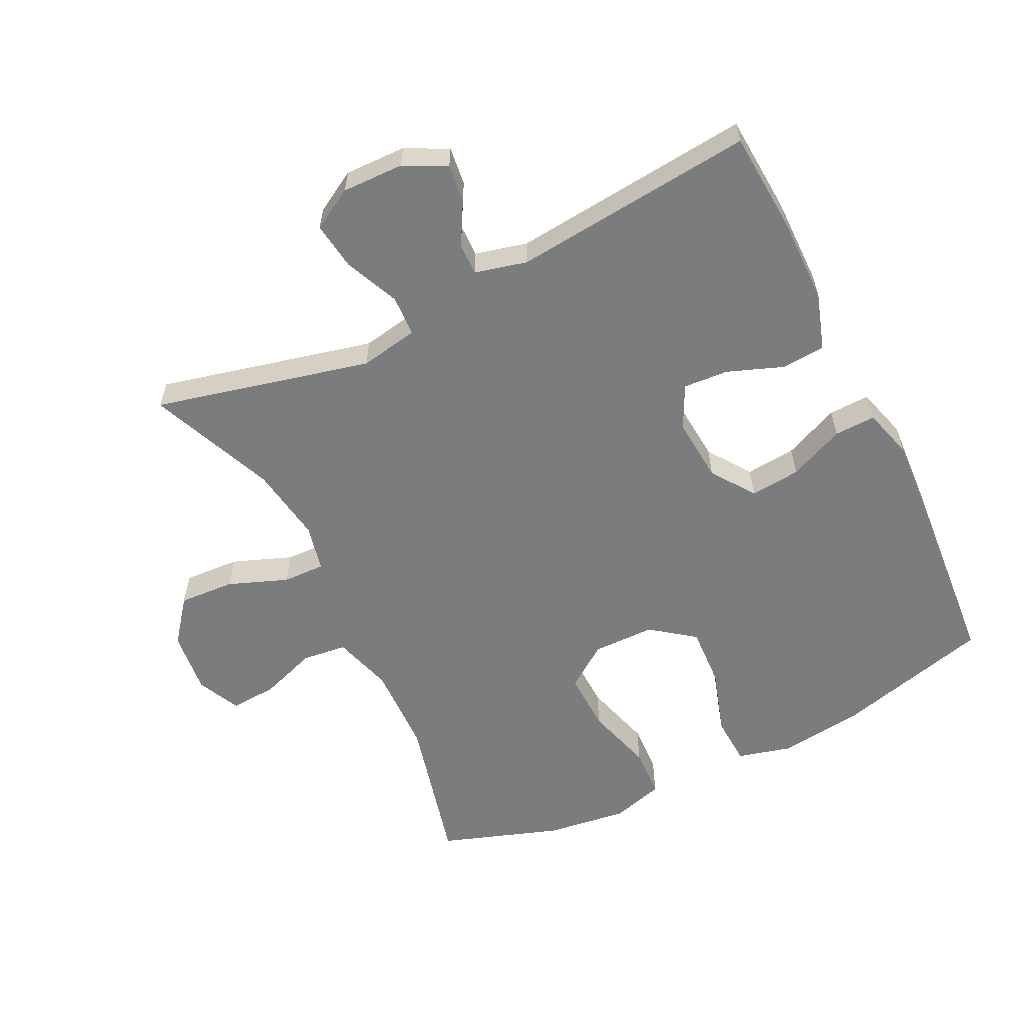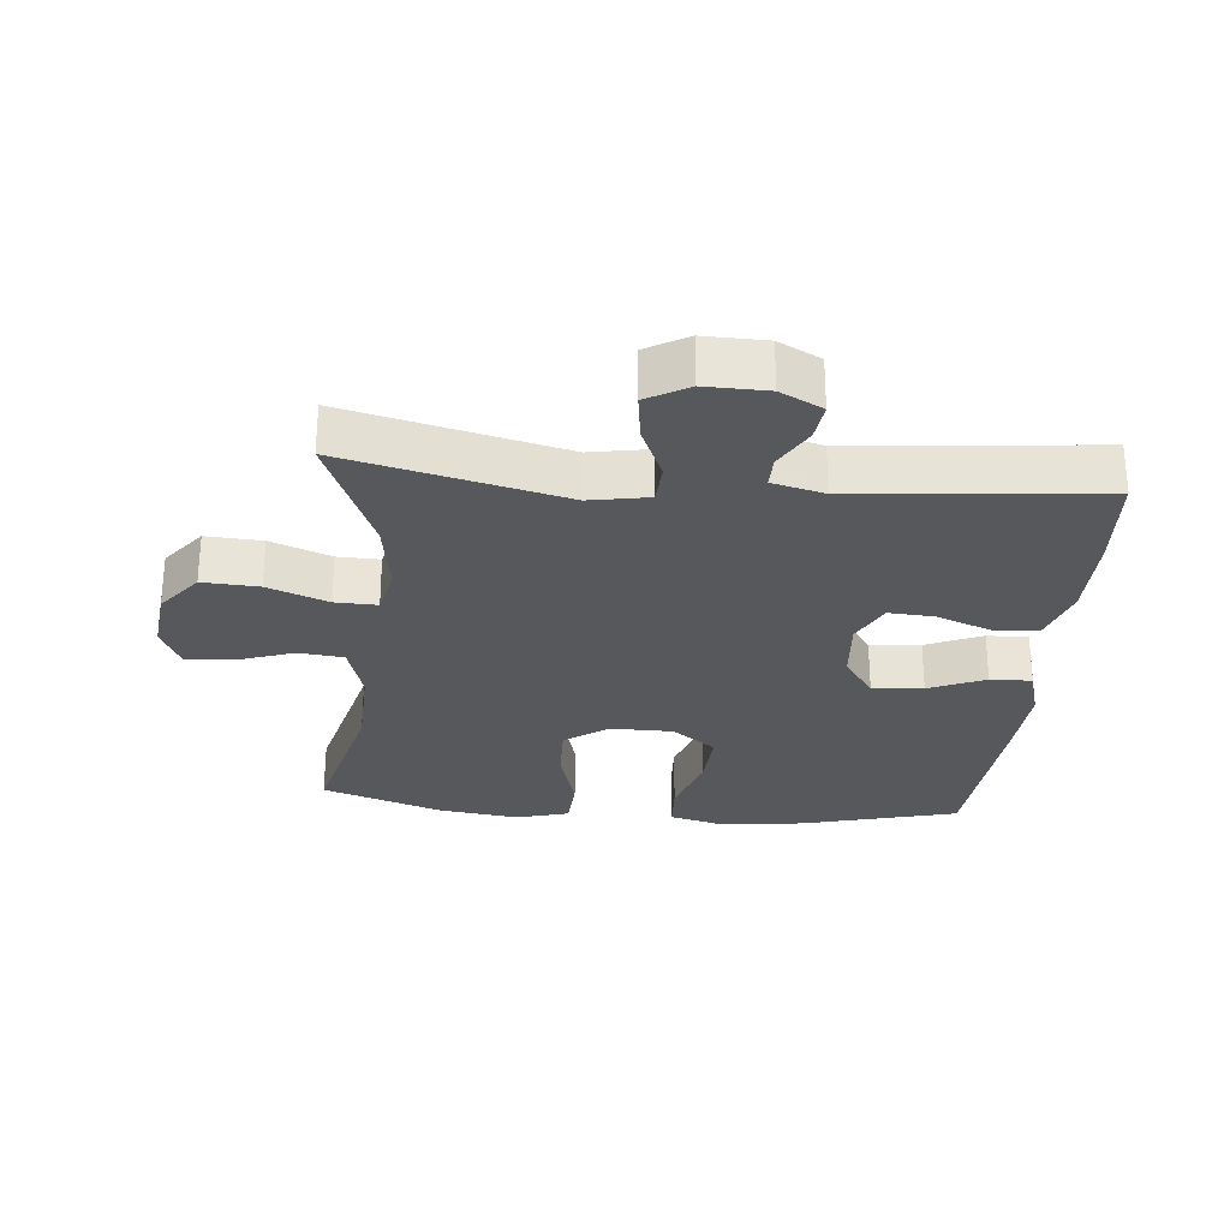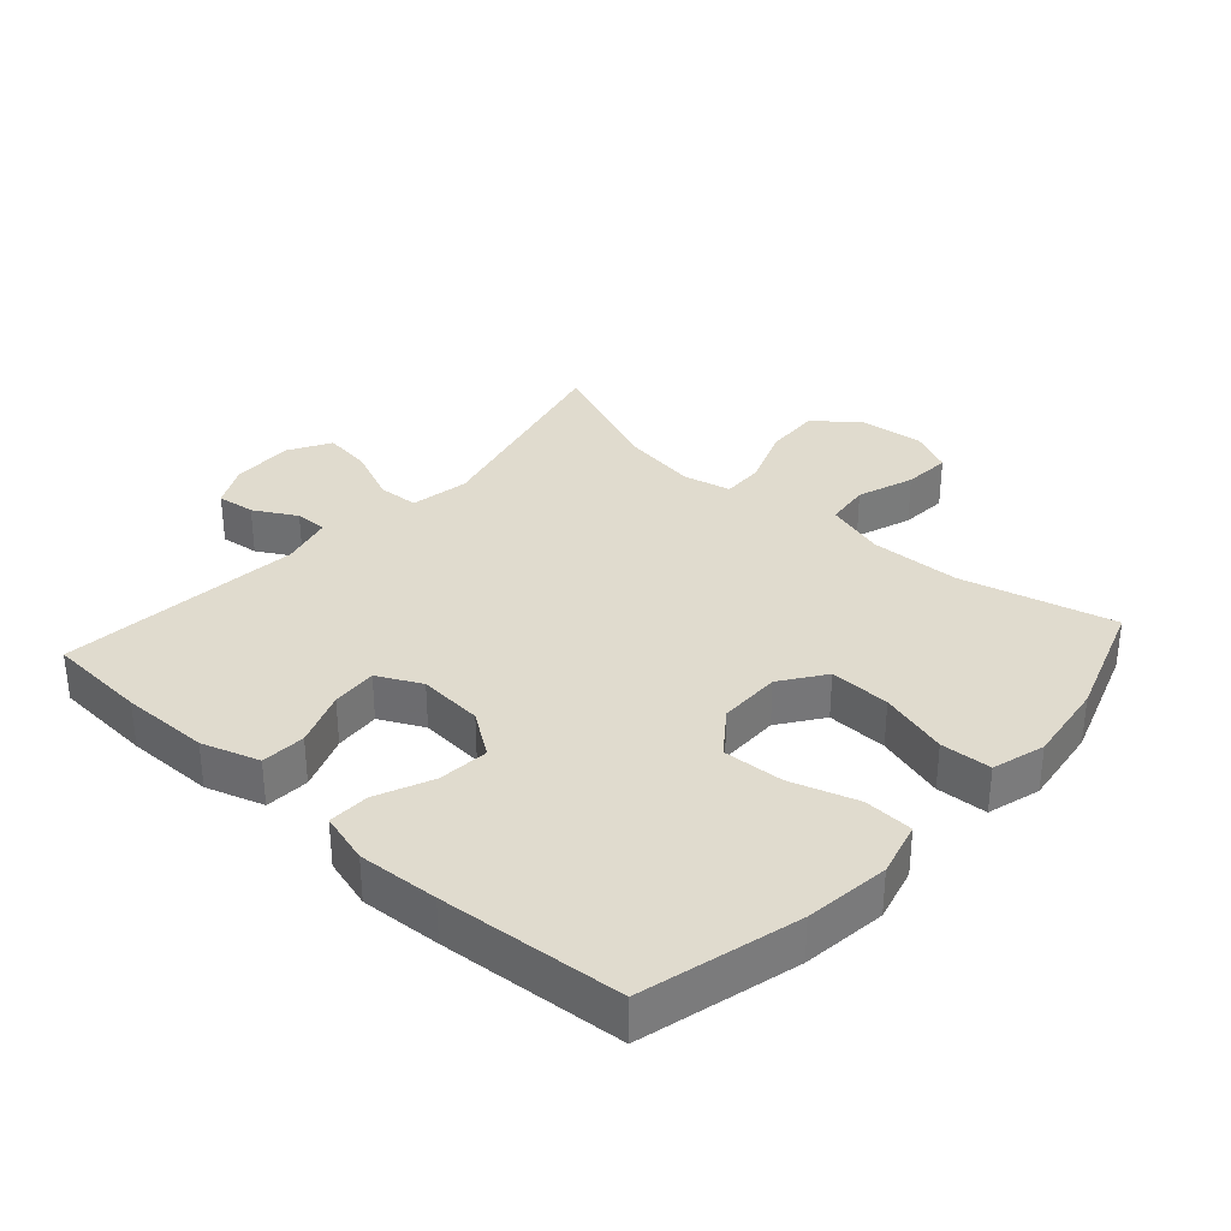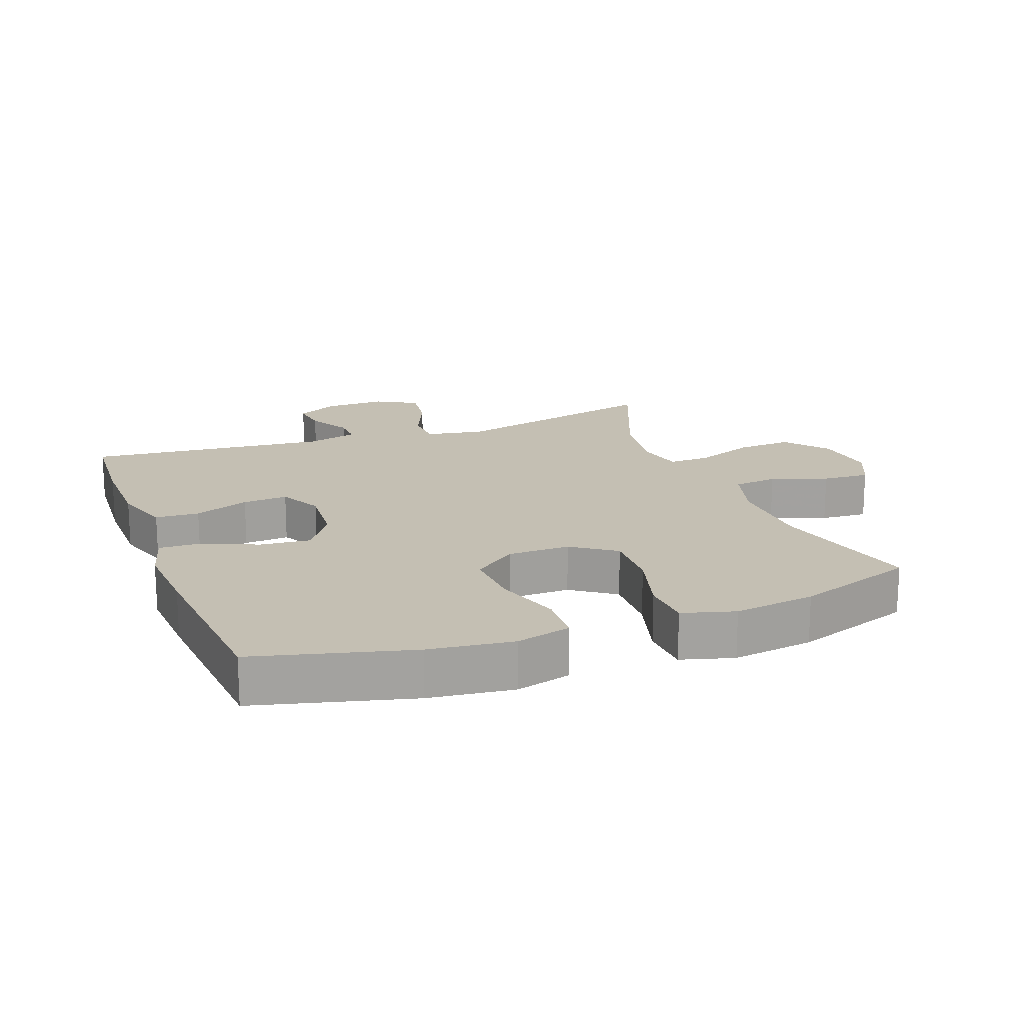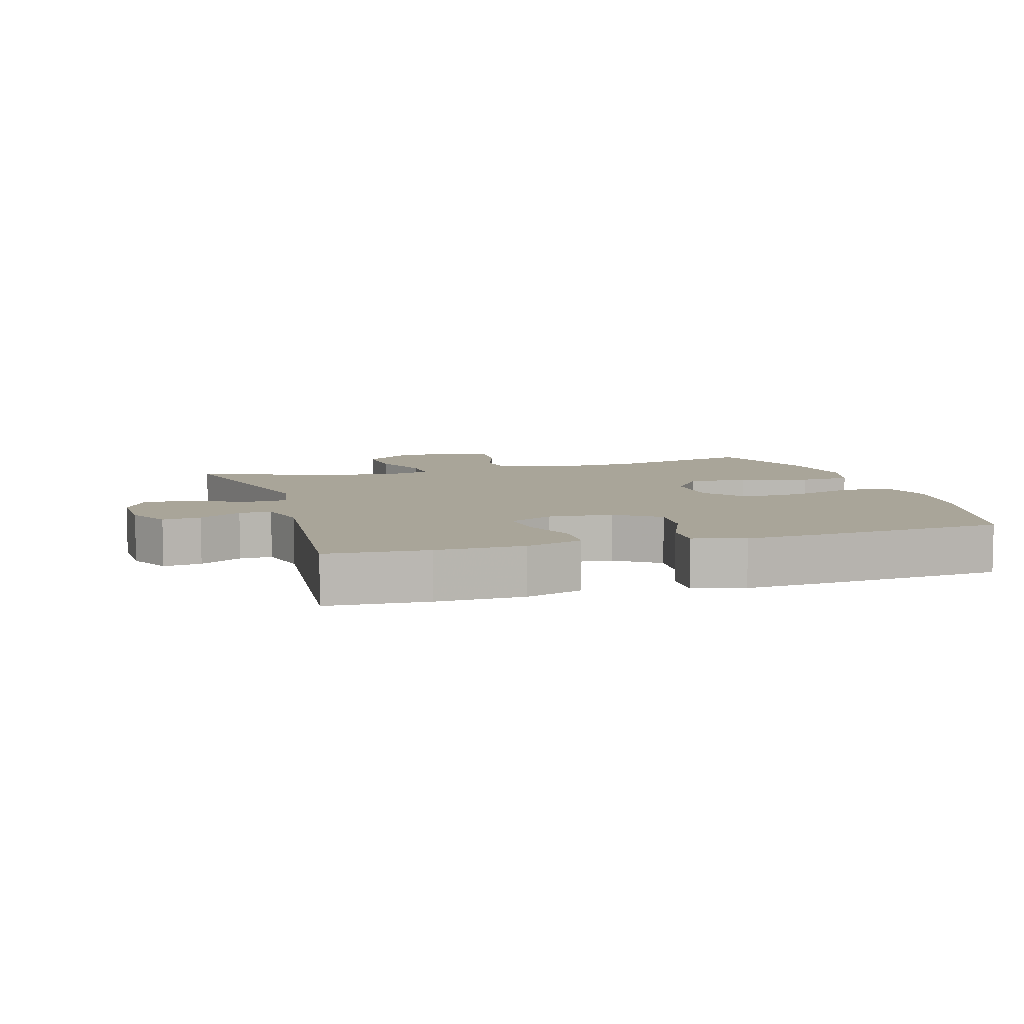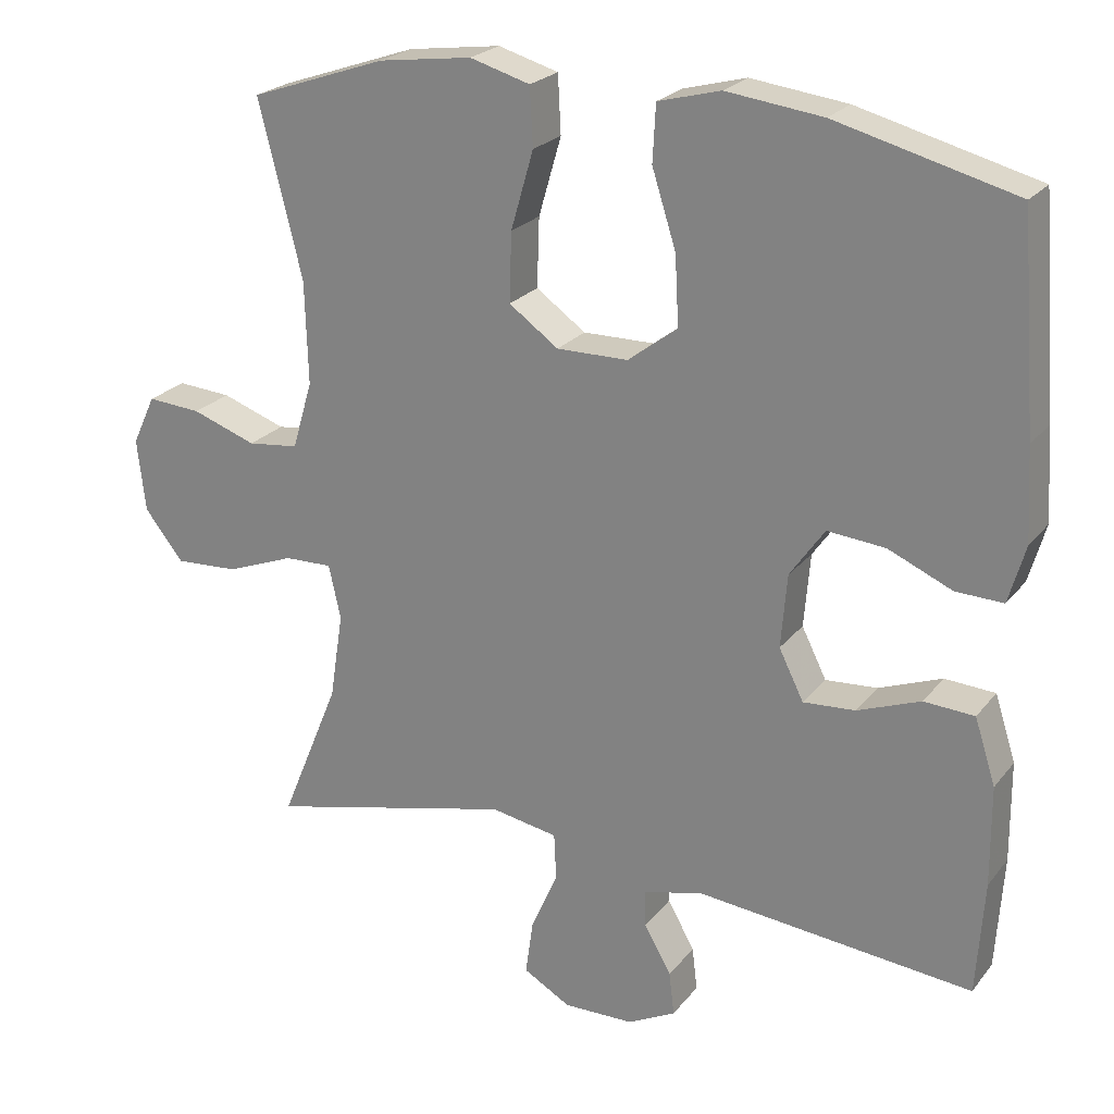
<metadata>
{"format":"obj","ext":"obj","renderer":"f3d","projection":"perspective","resolution":1024,"background":"white","views":[{"elev":-58.7,"azim":-153.7,"up":"+Y"},{"elev":-27.9,"azim":174.7,"up":"+Y"},{"elev":33.4,"azim":-48.1,"up":"+Y"},{"elev":17.9,"azim":-20.7,"up":"+Y"},{"elev":7.4,"azim":-106.7,"up":"+Y"},{"elev":23.3,"azim":-151.8,"up":"+Z"}]}
</metadata>
<code>
v -0.5 0.07 -0.5
v -0.51 0.07 -0.348
v -0.509 0.07 -0.215
v -0.481 0.07 -0.128
v -0.414 0.07 -0.124
v -0.33 0.07 -0.156
v -0.261 0.07 -0.161
v -0.228 0.07 -0.095
v -0.236 0.07 0.003
v -0.282 0.07 0.069
v -0.359 0.07 0.062
v -0.444 0.07 0.025
v -0.507 0.07 0.023
v -0.529 0.07 0.1
v -0.522 0.07 0.222
v -0.5 0.07 0.5
v -0.262 0.07 0.562
v -0.134 0.07 0.578
v -0.051 0.07 0.556
v -0.047 0.07 0.481
v -0.079 0.07 0.38
v -0.084 0.07 0.288
v -0.018 0.07 0.238
v 0.077 0.07 0.237
v 0.143 0.07 0.284
v 0.14 0.07 0.376
v 0.11 0.07 0.48
v 0.114 0.07 0.557
v 0.194 0.07 0.58
v 0.318 0.07 0.563
v 0.5 0.07 0.5
v 0.442 0.07 0.268
v 0.438 0.07 0.131
v 0.465 0.07 0.04
v 0.533 0.07 0.032
v 0.619 0.07 0.062
v 0.691 0.07 0.067
v 0.722 0.07 0.001
v 0.711 0.07 -0.096
v 0.659 0.07 -0.162
v 0.574 0.07 -0.157
v 0.483 0.07 -0.122
v 0.419 0.07 -0.12
v 0.403 0.07 -0.192
v 0.421 0.07 -0.308
v 0.5 0.07 -0.5
v 0.171 0.07 -0.42
v 0.082 0.07 -0.436
v 0.079 0.07 -0.498
v 0.115 0.07 -0.581
v 0.125 0.07 -0.654
v 0.062 0.07 -0.69
v -0.032 0.07 -0.688
v -0.096 0.07 -0.655
v -0.089 0.07 -0.597
v -0.053 0.07 -0.533
v -0.052 0.07 -0.484
v -0.131 0.07 -0.464
v -0.5 0 -0.5
v -0.51 0 -0.348
v -0.509 0 -0.215
v -0.481 0 -0.128
v -0.414 0 -0.124
v -0.33 0 -0.156
v -0.261 0 -0.161
v -0.228 0 -0.095
v -0.236 0 0.003
v -0.282 0 0.069
v -0.359 0 0.062
v -0.444 0 0.025
v -0.507 0 0.023
v -0.529 0 0.1
v -0.522 0 0.222
v -0.5 0 0.5
v -0.262 0 0.562
v -0.134 0 0.578
v -0.051 0 0.556
v -0.047 0 0.481
v -0.079 0 0.38
v -0.084 0 0.288
v -0.018 0 0.238
v 0.077 0 0.237
v 0.143 0 0.284
v 0.14 0 0.376
v 0.11 0 0.48
v 0.114 0 0.557
v 0.194 0 0.58
v 0.318 0 0.563
v 0.5 0 0.5
v 0.442 0 0.268
v 0.438 0 0.131
v 0.465 0 0.04
v 0.533 0 0.032
v 0.619 0 0.062
v 0.691 0 0.067
v 0.722 0 0.001
v 0.711 0 -0.096
v 0.659 0 -0.162
v 0.574 0 -0.157
v 0.483 0 -0.122
v 0.419 0 -0.12
v 0.403 0 -0.192
v 0.421 0 -0.308
v 0.5 0 -0.5
v 0.171 0 -0.42
v 0.082 0 -0.436
v 0.079 0 -0.498
v 0.115 0 -0.581
v 0.125 0 -0.654
v 0.062 0 -0.69
v -0.032 0 -0.688
v -0.096 0 -0.655
v -0.089 0 -0.597
v -0.053 0 -0.533
v -0.052 0 -0.484
v -0.131 0 -0.464
f 53 54 55 56
f 53 56 57
f 52 53 57
f 49 50 51 52
f 48 49 52 57
f 45 46 47
f 44 45 47 48
f 43 44 48 57
f 39 40 41 42
f 39 42 43
f 38 39 43
f 35 36 37 38
f 34 35 38 43
f 33 34 43 57
f 29 30 31 32
f 26 27 28 29
f 25 26 29 32
f 24 25 32 33
f 18 19 20 21
f 18 21 22
f 17 18 22
f 16 17 22
f 15 16 22 23
f 11 12 13 14
f 10 11 14 15
f 3 4 5 6
f 3 6 7
f 58 1 2 3
f 58 3 7
f 57 58 7 8
f 33 57 8 9
f 24 33 9 10
f 10 15 23 24
f 114 113 112 111
f 115 114 111
f 115 111 110
f 110 109 108 107
f 115 110 107 106
f 105 104 103
f 106 105 103 102
f 115 106 102 101
f 100 99 98 97
f 101 100 97
f 101 97 96
f 96 95 94 93
f 101 96 93 92
f 115 101 92 91
f 90 89 88 87
f 87 86 85 84
f 90 87 84 83
f 91 90 83 82
f 79 78 77 76
f 80 79 76
f 80 76 75
f 80 75 74
f 81 80 74 73
f 72 71 70 69
f 73 72 69 68
f 64 63 62 61
f 65 64 61
f 61 60 59 116
f 65 61 116
f 66 65 116 115
f 67 66 115 91
f 68 67 91 82
f 82 81 73 68
f 1 59 60 2
f 2 60 61 3
f 3 61 62 4
f 4 62 63 5
f 5 63 64 6
f 6 64 65 7
f 7 65 66 8
f 8 66 67 9
f 9 67 68 10
f 10 68 69 11
f 11 69 70 12
f 12 70 71 13
f 13 71 72 14
f 14 72 73 15
f 15 73 74 16
f 16 74 75 17
f 17 75 76 18
f 18 76 77 19
f 19 77 78 20
f 20 78 79 21
f 21 79 80 22
f 22 80 81 23
f 23 81 82 24
f 24 82 83 25
f 25 83 84 26
f 26 84 85 27
f 27 85 86 28
f 28 86 87 29
f 29 87 88 30
f 30 88 89 31
f 31 89 90 32
f 32 90 91 33
f 33 91 92 34
f 34 92 93 35
f 35 93 94 36
f 36 94 95 37
f 37 95 96 38
f 38 96 97 39
f 39 97 98 40
f 40 98 99 41
f 41 99 100 42
f 42 100 101 43
f 43 101 102 44
f 44 102 103 45
f 45 103 104 46
f 46 104 105 47
f 47 105 106 48
f 48 106 107 49
f 49 107 108 50
f 50 108 109 51
f 51 109 110 52
f 52 110 111 53
f 53 111 112 54
f 54 112 113 55
f 55 113 114 56
f 56 114 115 57
f 57 115 116 58
f 58 116 59 1

</code>
